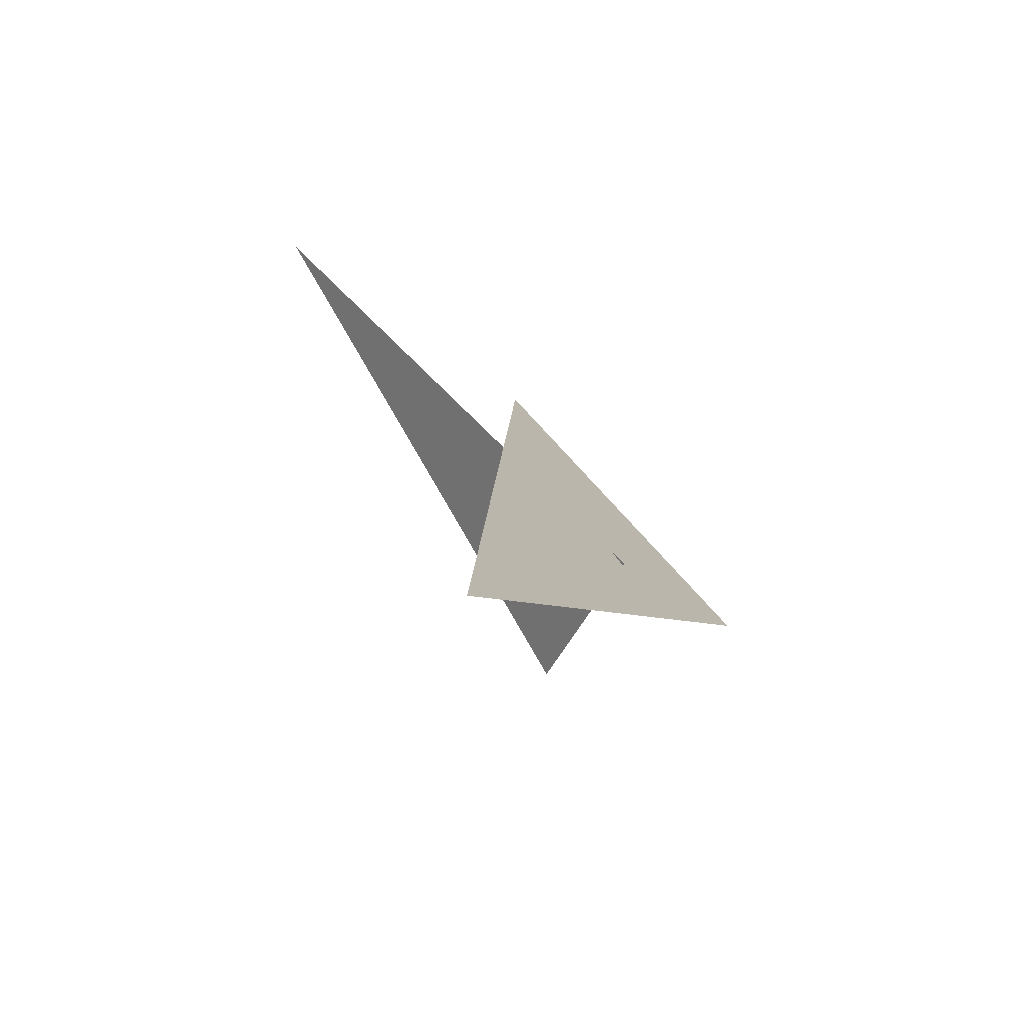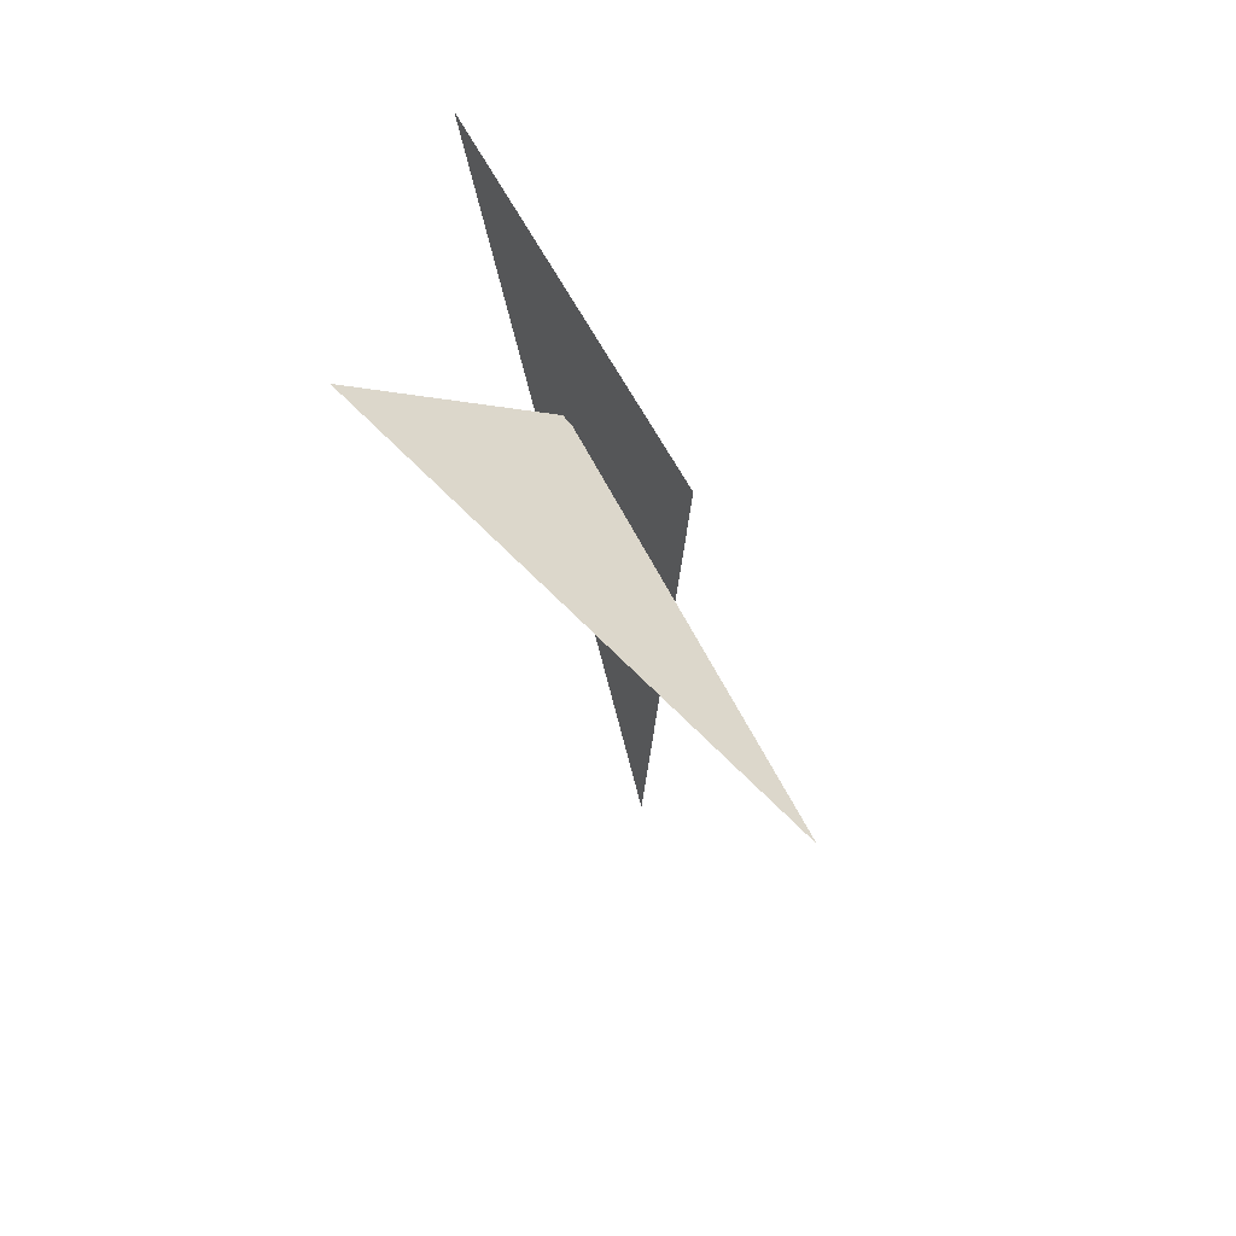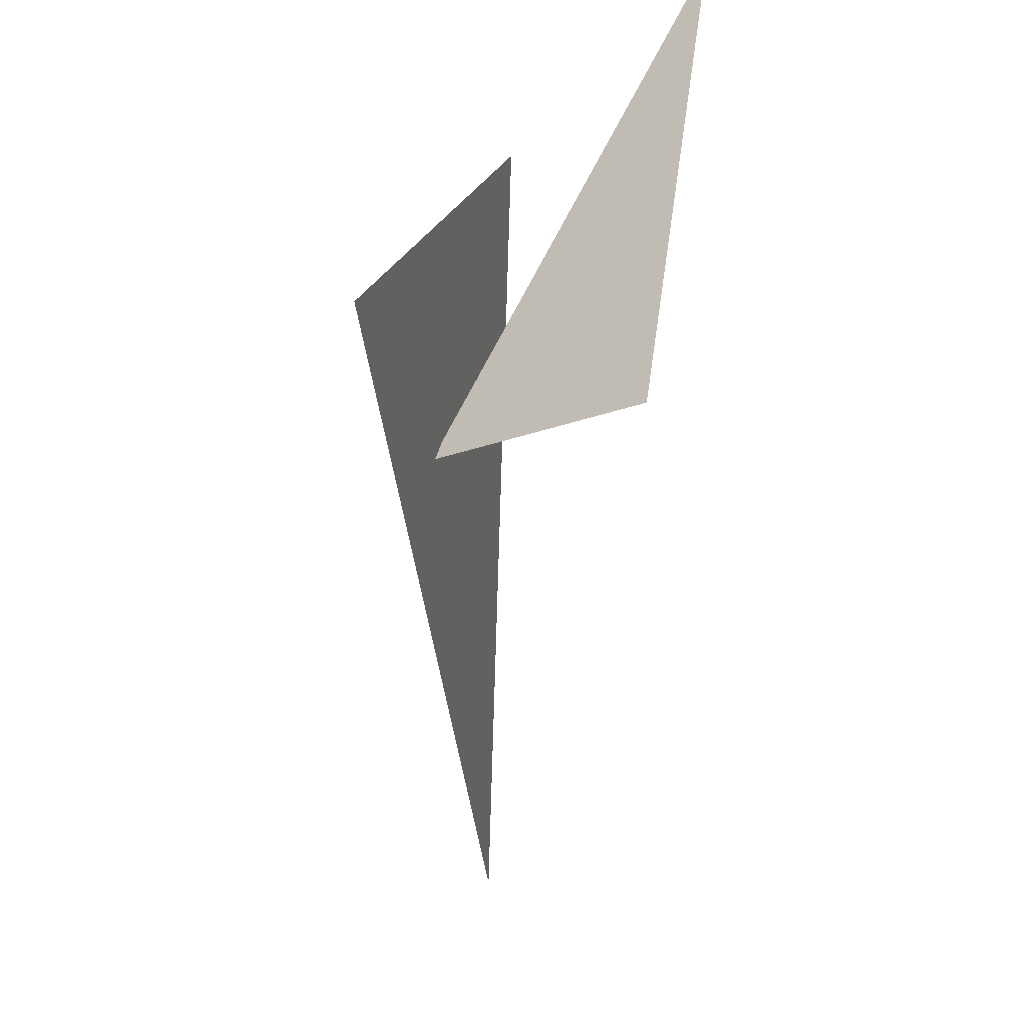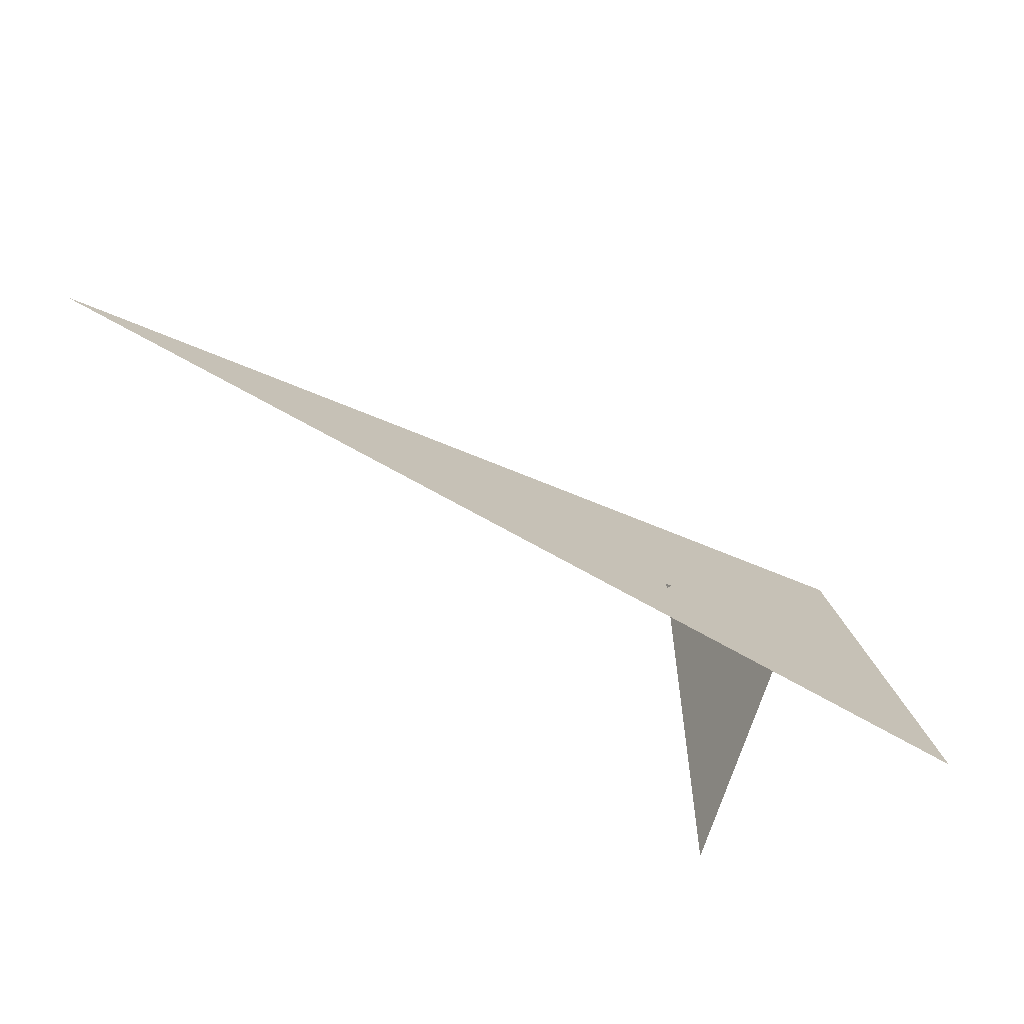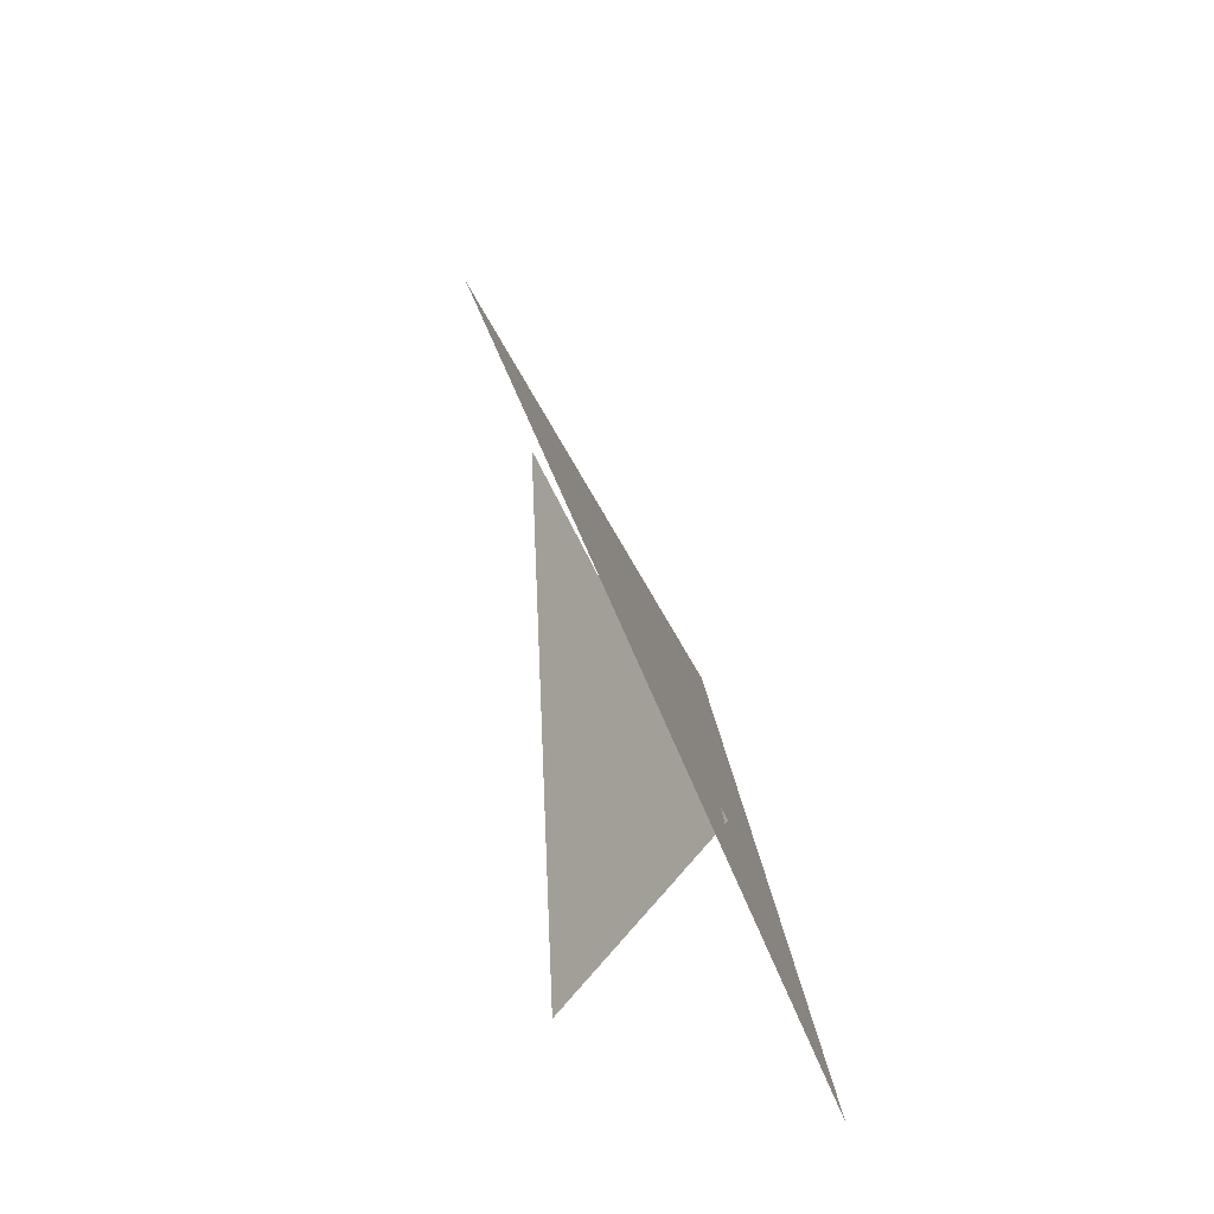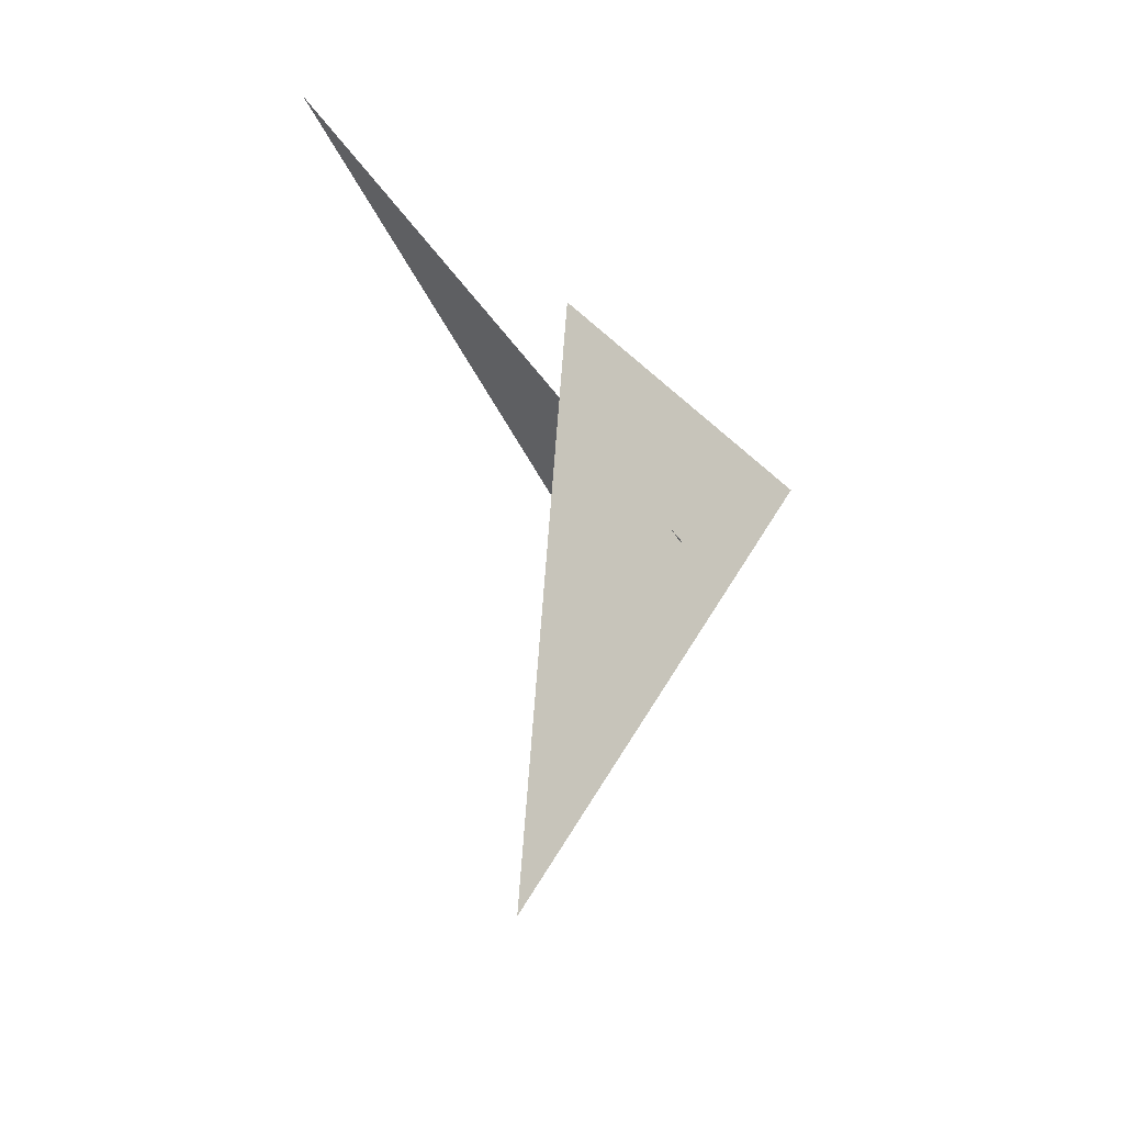
<metadata>
{"format":"obj","ext":"obj","renderer":"f3d","projection":"perspective","resolution":1024,"background":"white","views":[{"elev":-74.9,"azim":-153.6,"up":"+Z"},{"elev":68.7,"azim":134.5,"up":"+Z"},{"elev":-64.7,"azim":-5.5,"up":"+Y"},{"elev":-57.5,"azim":-118.3,"up":"+Y"},{"elev":-21.4,"azim":-170.6,"up":"+Y"},{"elev":-39.7,"azim":-155.1,"up":"+Z"}]}
</metadata>
<code>
v 0.08008 5.805 4.622
v 0.01612 5.651 4.917
v 0.06071 5.805 4.917
v 0.1052 5.68 4.882
v 0.1297 5.917 4.964
v 0.04258 5.728 4.836
f 1 2 3
f 4 5 6

</code>
